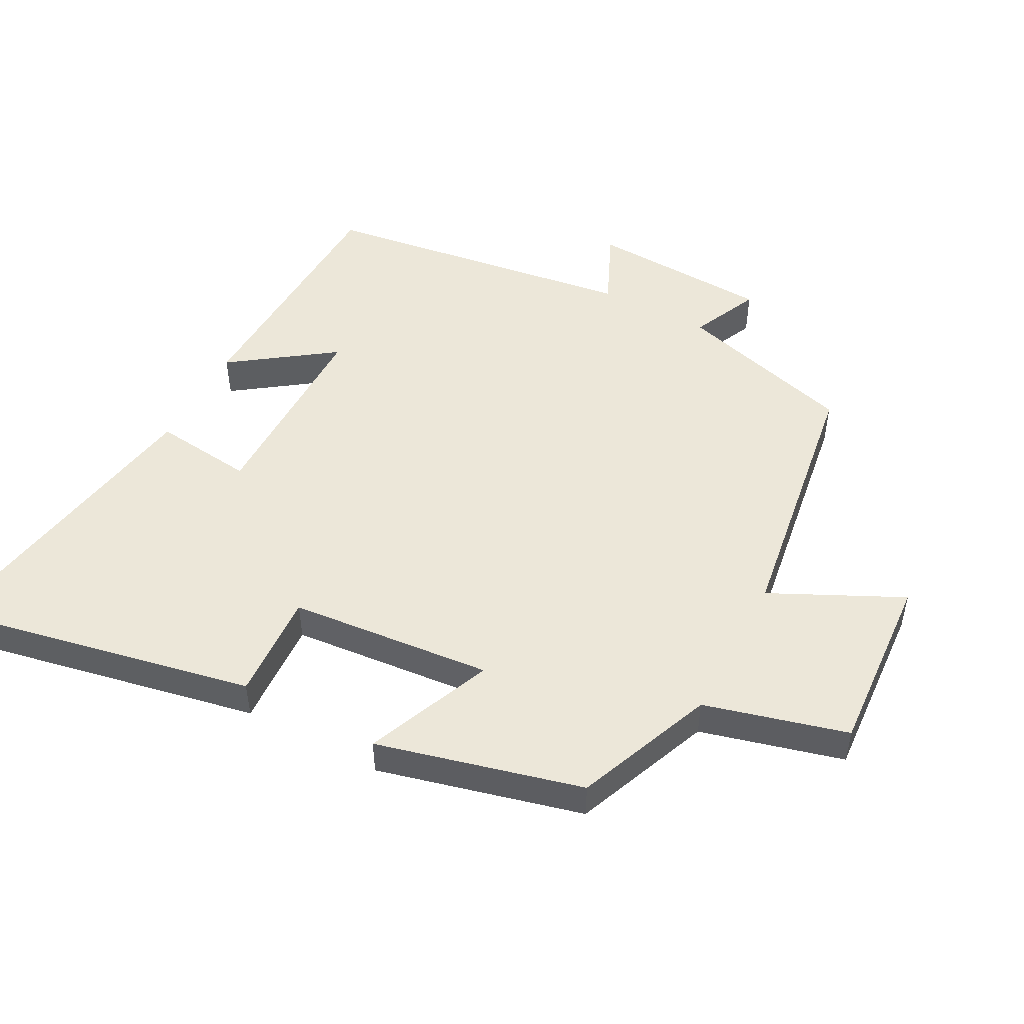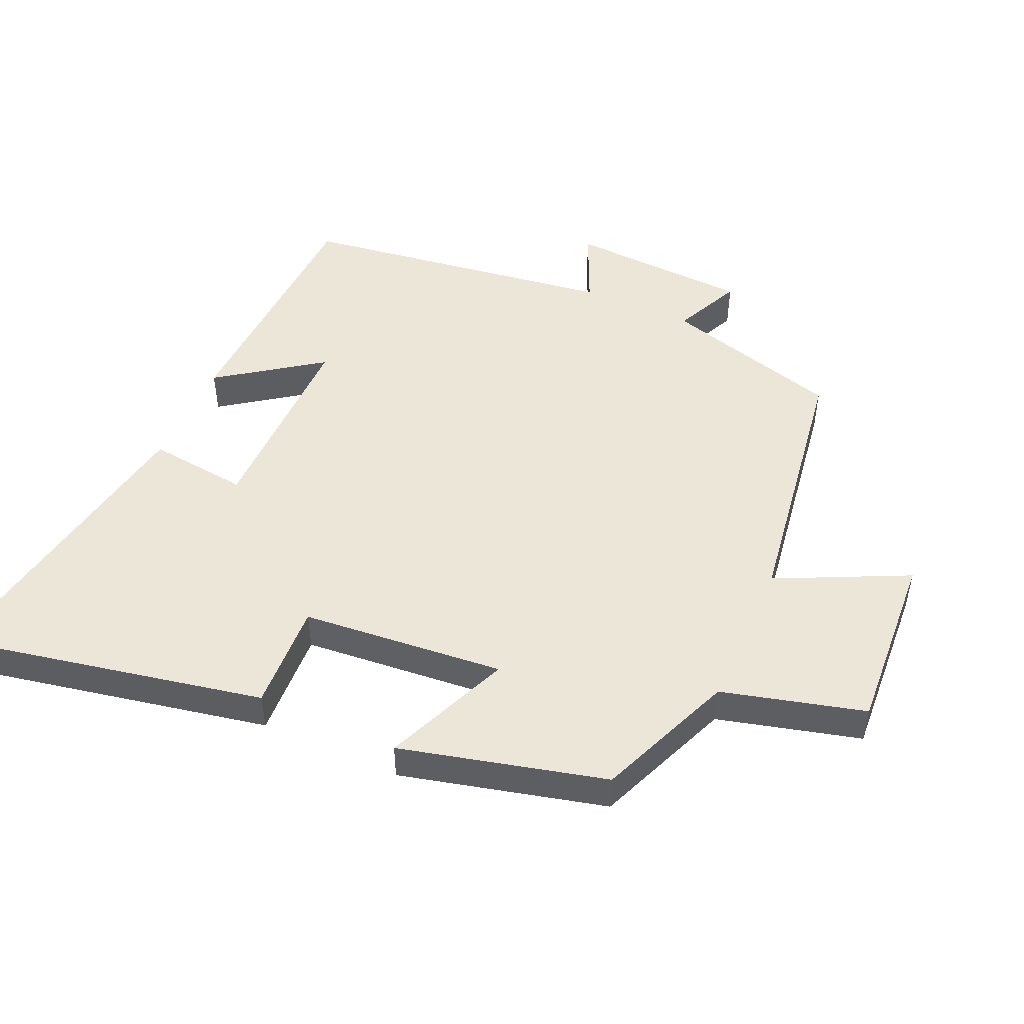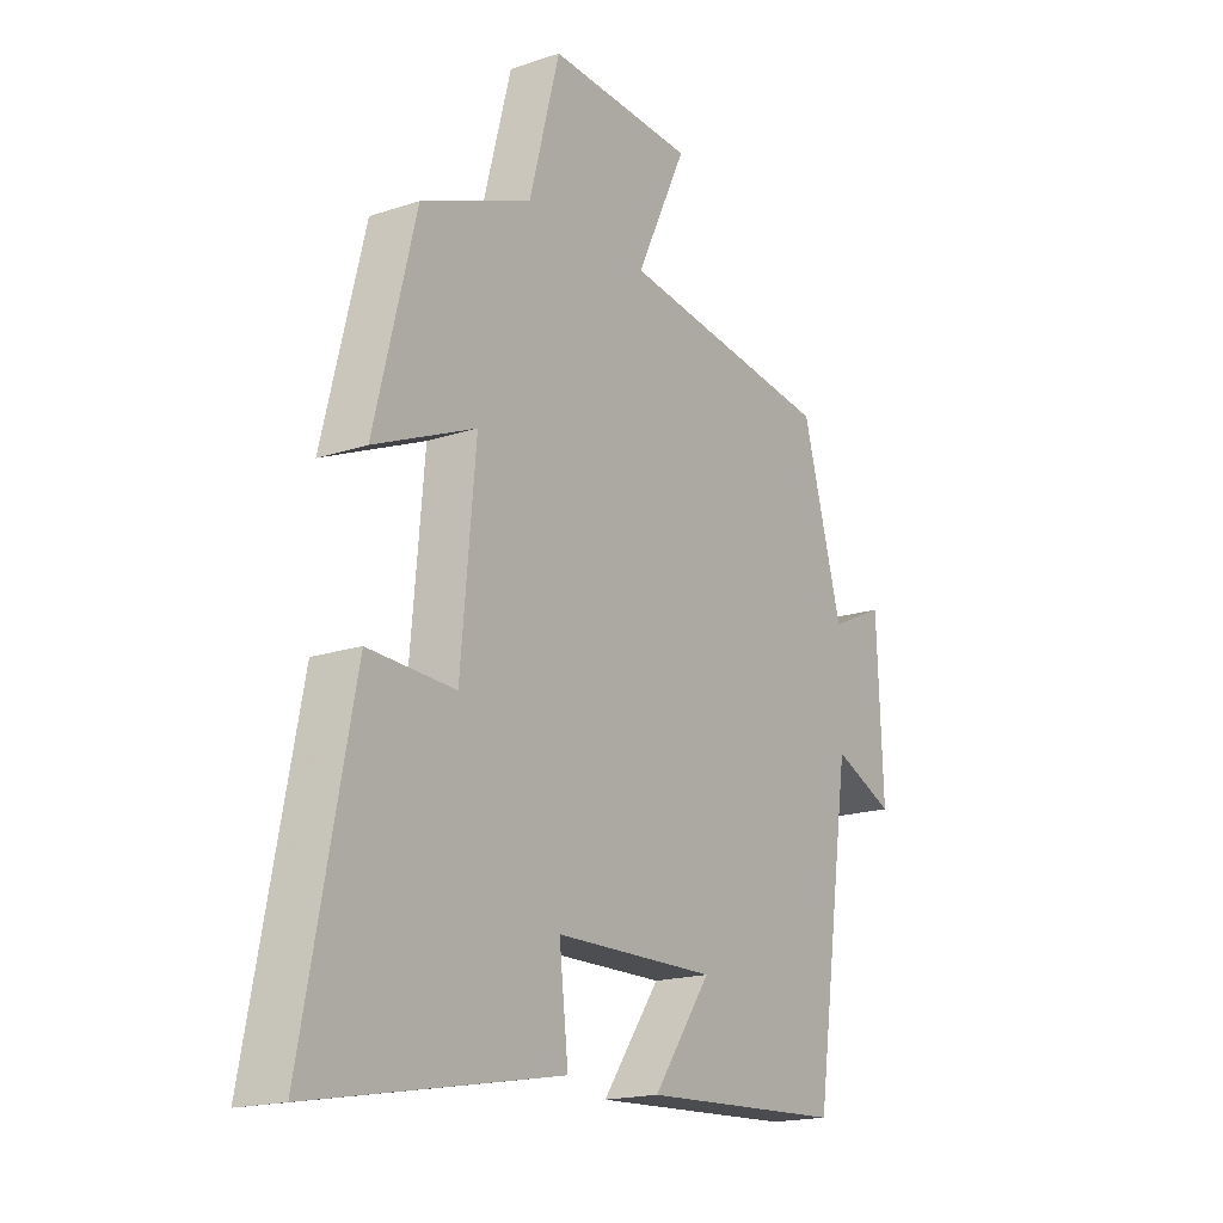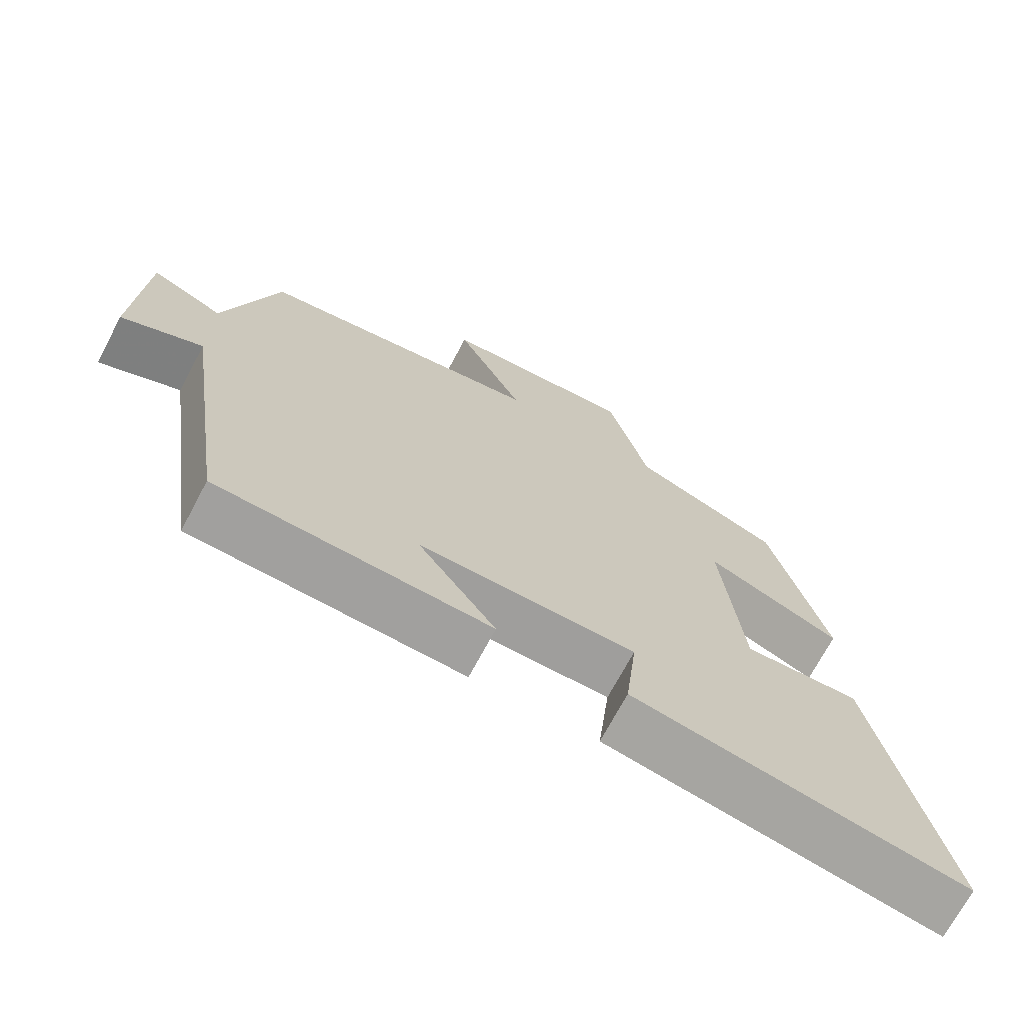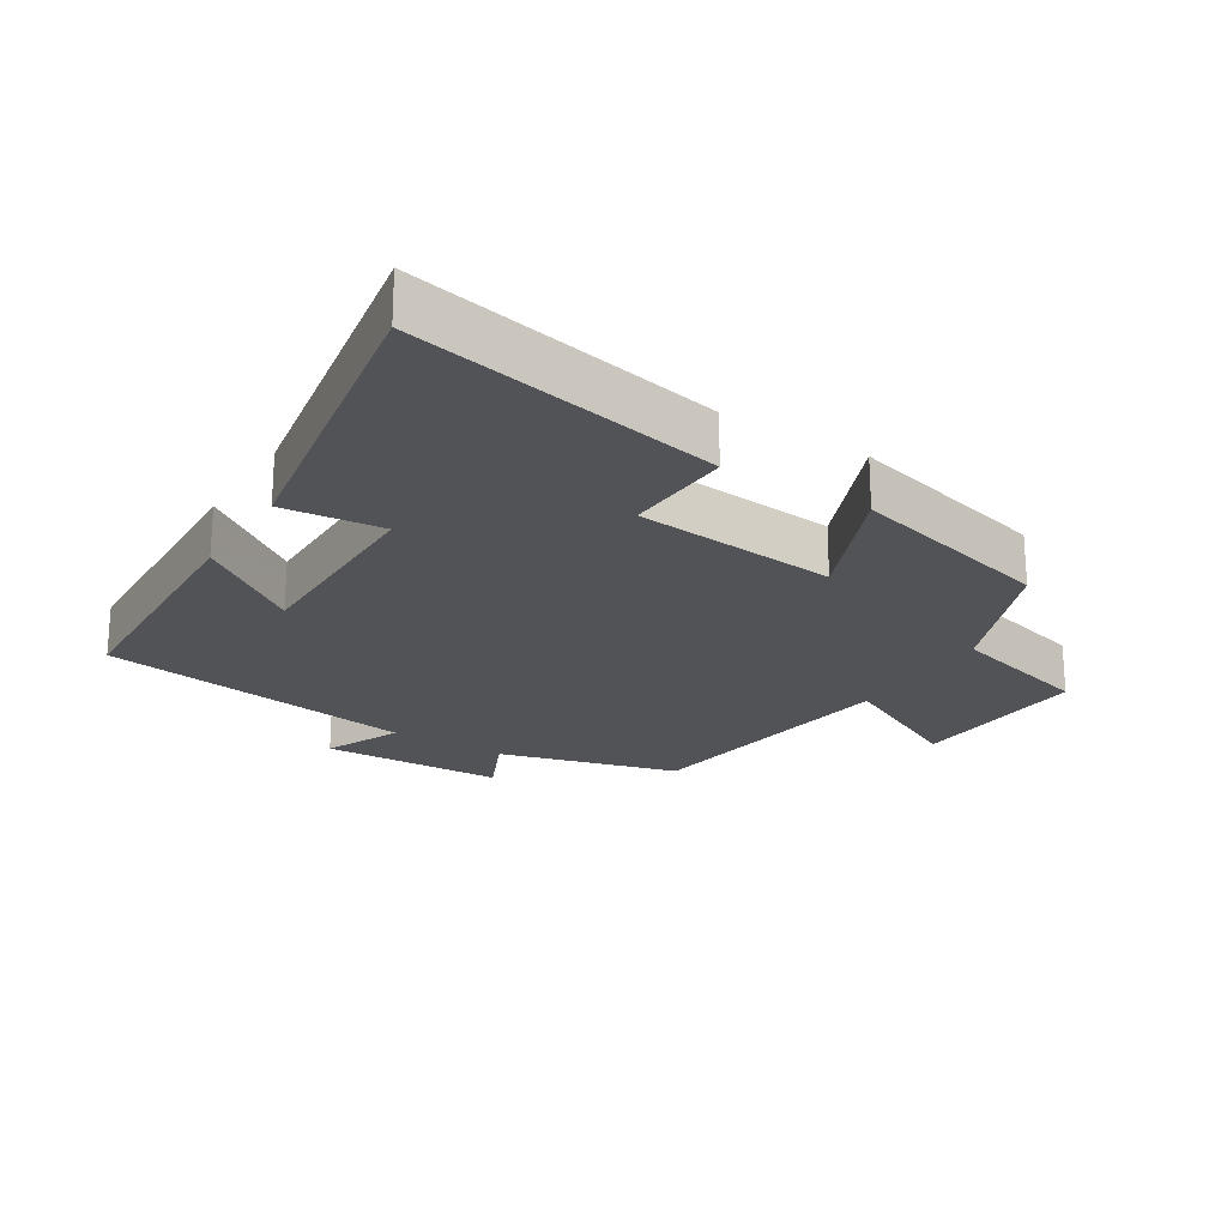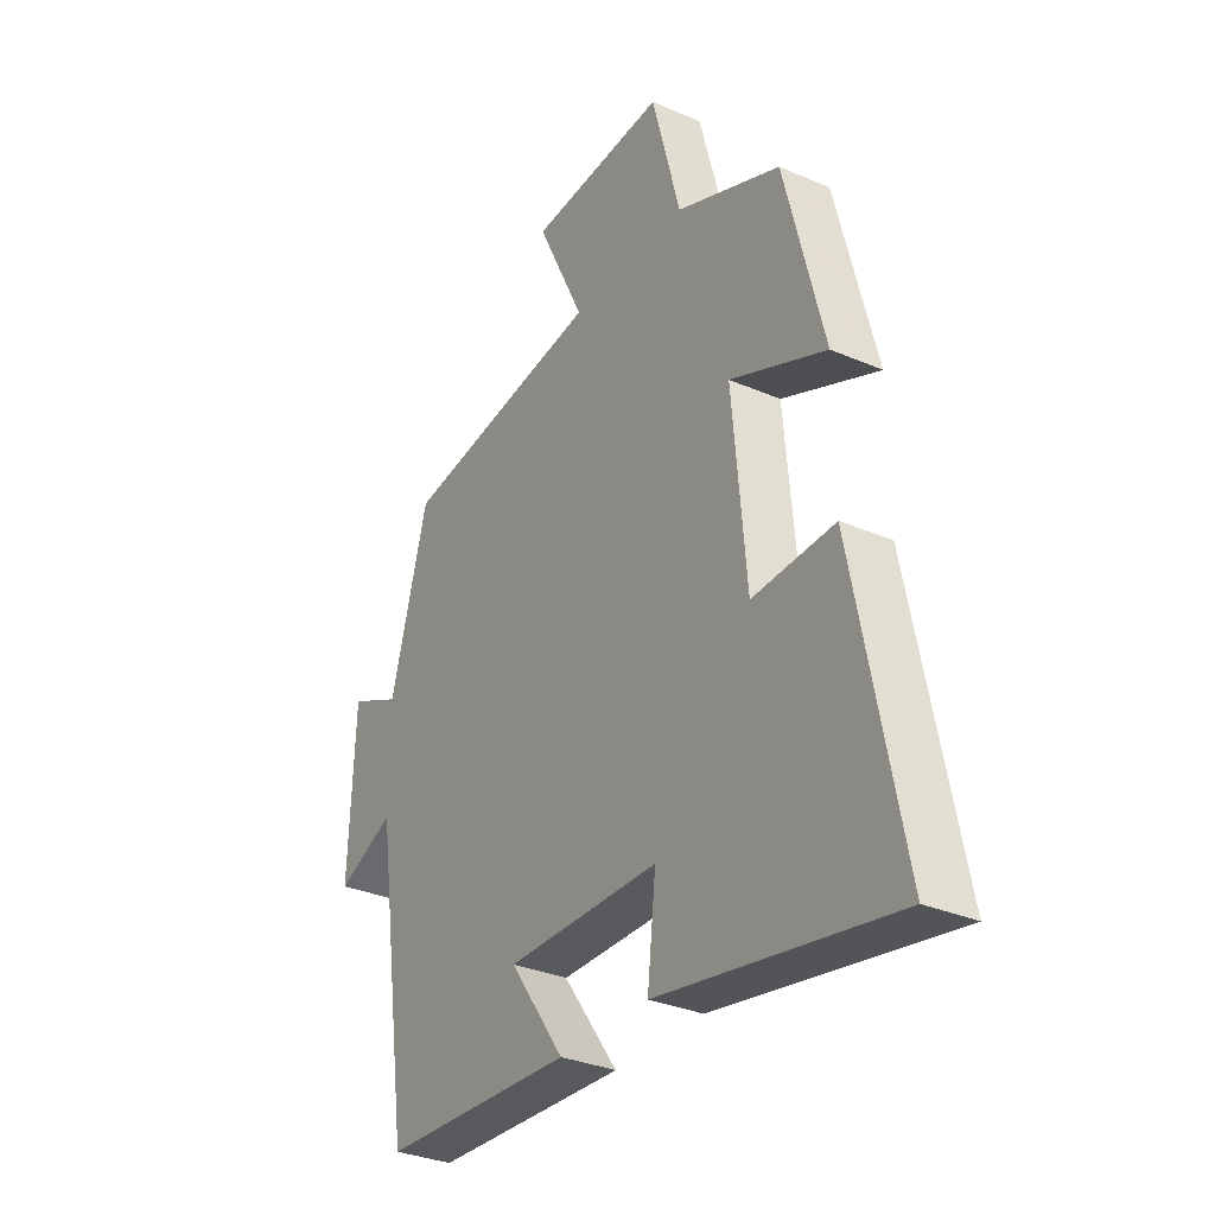
<metadata>
{"format":"obj","ext":"obj","renderer":"f3d","projection":"perspective","resolution":1024,"background":"white","views":[{"elev":49.9,"azim":-62.1,"up":"+Y"},{"elev":49.1,"azim":-65.9,"up":"+Y"},{"elev":-17.5,"azim":-56.5,"up":"+Z"},{"elev":-70.9,"azim":152.0,"up":"+Z"},{"elev":-22.4,"azim":-122.2,"up":"+Y"},{"elev":-31.8,"azim":-121.4,"up":"+Z"}]}
</metadata>
<code>
v 0.425 0.07 0.44
v 0.5 0.07 0.171
v 0.602 0.07 0.218
v 0.614 0.07 -0.056
v 0.5 0.07 -0.005
v 0.431 0.07 -0.483
v 0.05 0.07 -0.5
v 0.159 0.07 -0.347
v -0.145 0.07 -0.349
v -0.128 0.07 -0.5
v -0.594 0.07 -0.583
v -0.5 0.07 -0.111
v -0.337 0.07 -0.119
v -0.309 0.07 0.187
v -0.5 0.07 0.107
v -0.422 0.07 0.416
v -0.214 0.07 0.5
v -0.157 0.07 0.715
v 0.117 0.07 0.697
v 0.022 0.07 0.5
v 0.425 0 0.44
v 0.5 0 0.171
v 0.602 0 0.218
v 0.614 0 -0.056
v 0.5 0 -0.005
v 0.431 0 -0.483
v 0.05 0 -0.5
v 0.159 0 -0.347
v -0.145 0 -0.349
v -0.128 0 -0.5
v -0.594 0 -0.583
v -0.5 0 -0.111
v -0.337 0 -0.119
v -0.309 0 0.187
v -0.5 0 0.107
v -0.422 0 0.416
v -0.214 0 0.5
v -0.157 0 0.715
v 0.117 0 0.697
v 0.022 0 0.5
f 17 18 19 20
f 16 17 20
f 15 16 20
f 14 15 20
f 20 1 2
f 14 20 2
f 13 14 2
f 11 12 13
f 10 11 13
f 9 10 13
f 8 9 13 2
f 5 6 7 8
f 5 8 2 3
f 3 4 5
f 40 39 38 37
f 40 37 36
f 40 36 35
f 40 35 34
f 22 21 40
f 22 40 34
f 22 34 33
f 33 32 31
f 33 31 30
f 33 30 29
f 22 33 29 28
f 28 27 26 25
f 23 22 28 25
f 25 24 23
f 1 21 22 2
f 2 22 23 3
f 3 23 24 4
f 4 24 25 5
f 5 25 26 6
f 6 26 27 7
f 7 27 28 8
f 8 28 29 9
f 9 29 30 10
f 10 30 31 11
f 11 31 32 12
f 12 32 33 13
f 13 33 34 14
f 14 34 35 15
f 15 35 36 16
f 16 36 37 17
f 17 37 38 18
f 18 38 39 19
f 19 39 40 20
f 20 40 21 1

</code>
